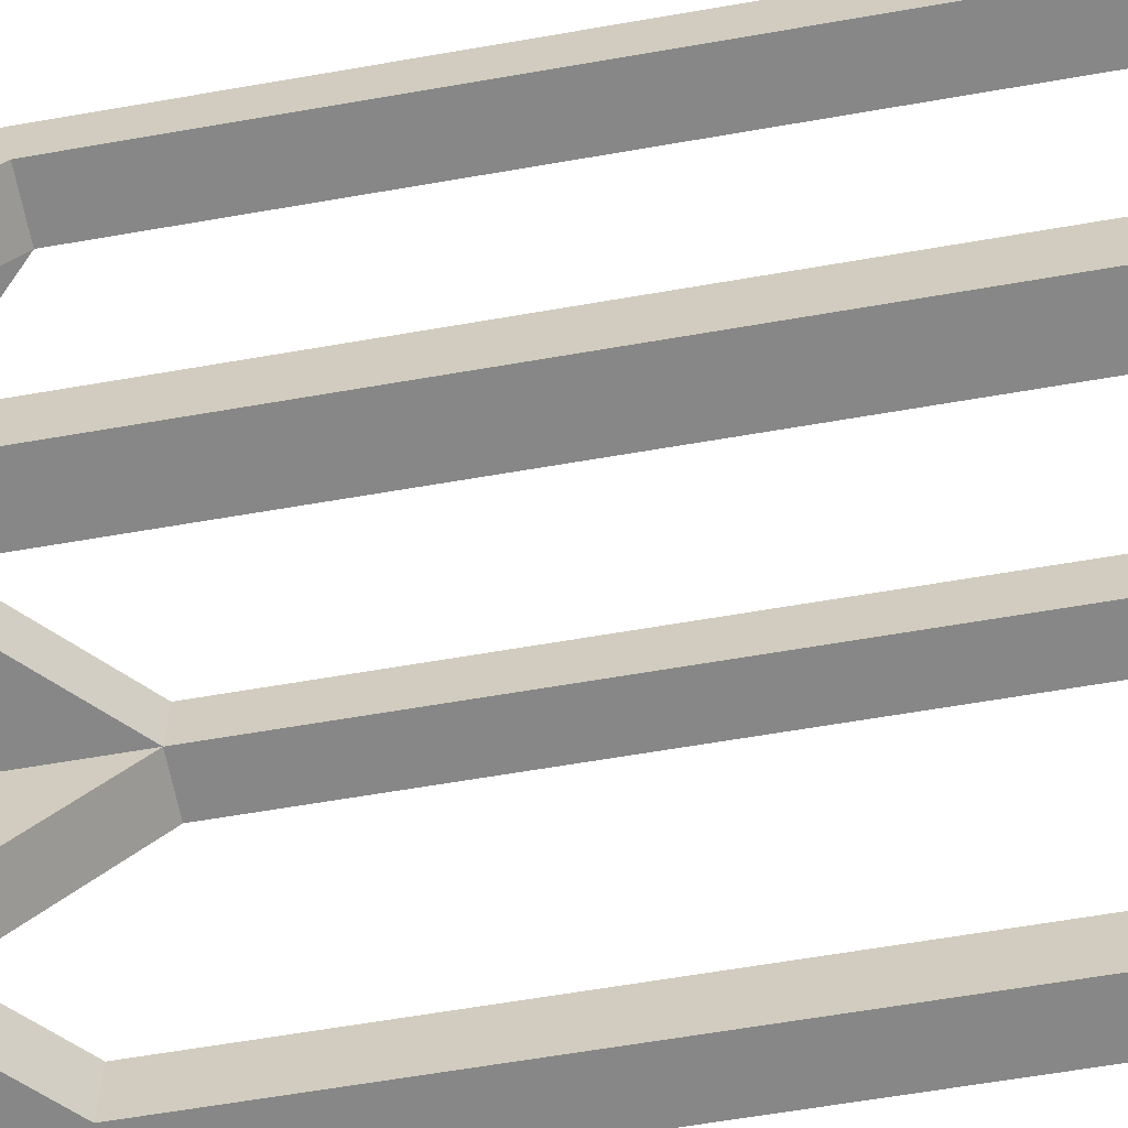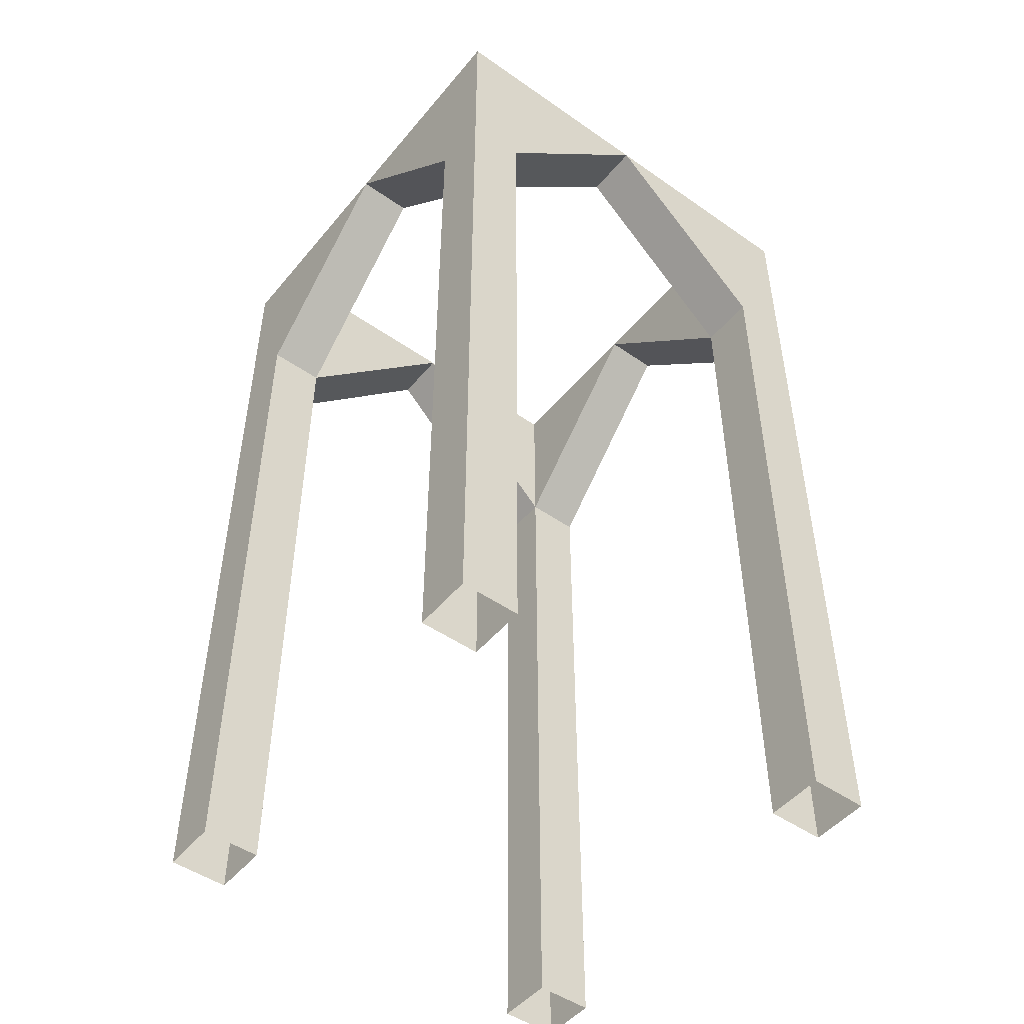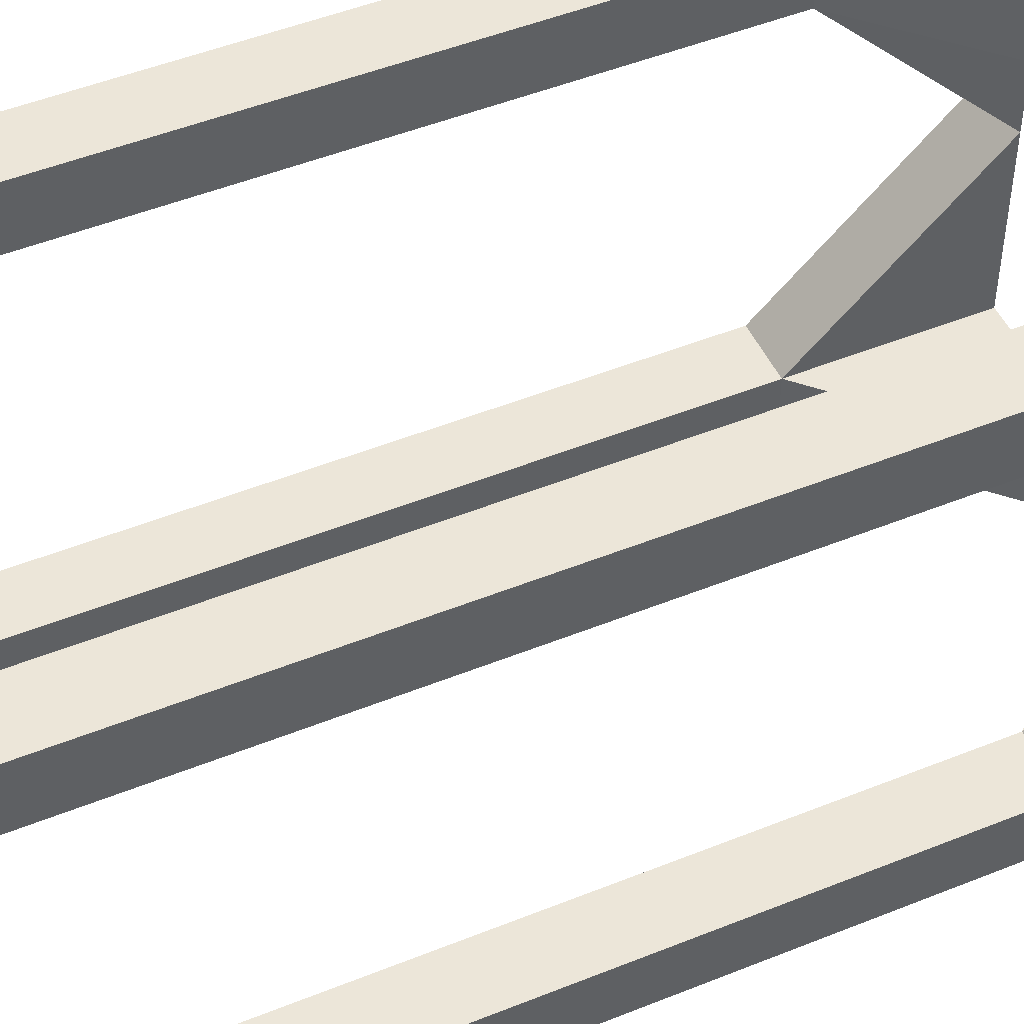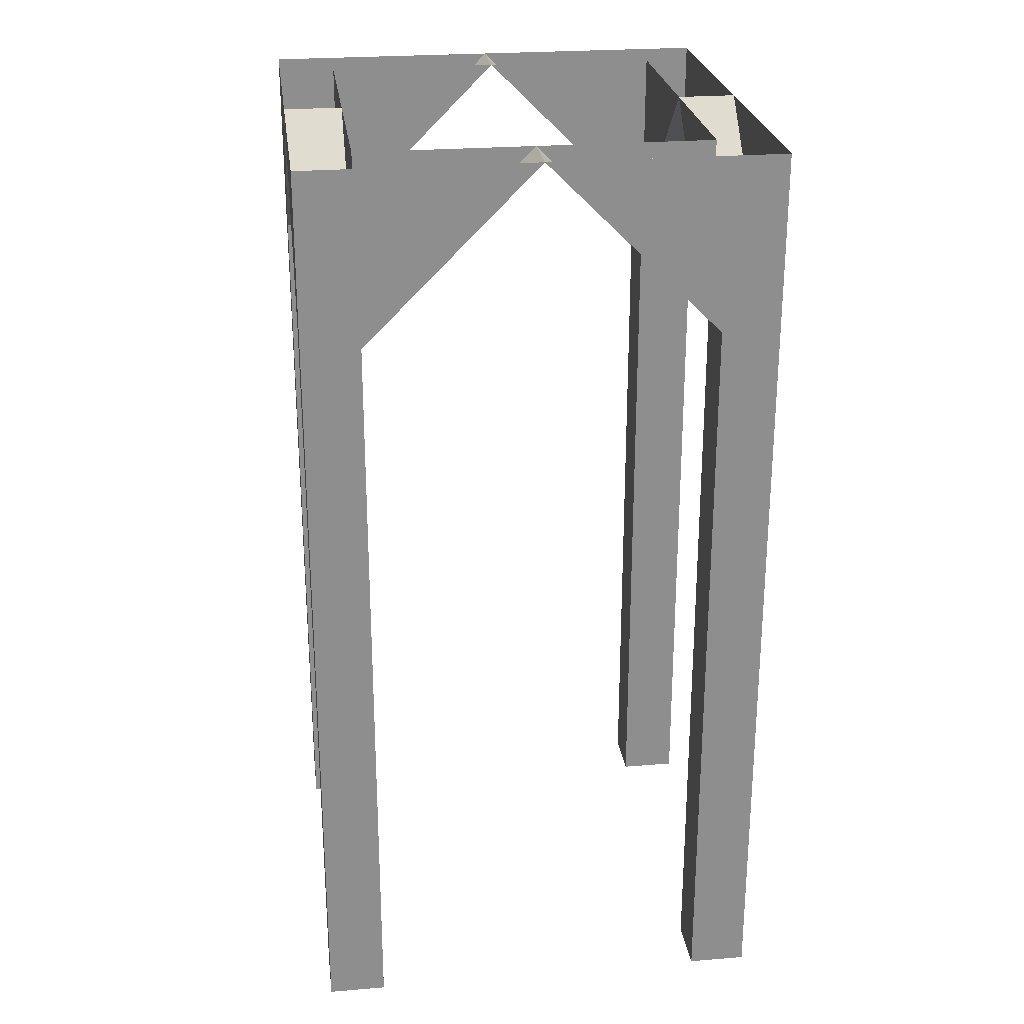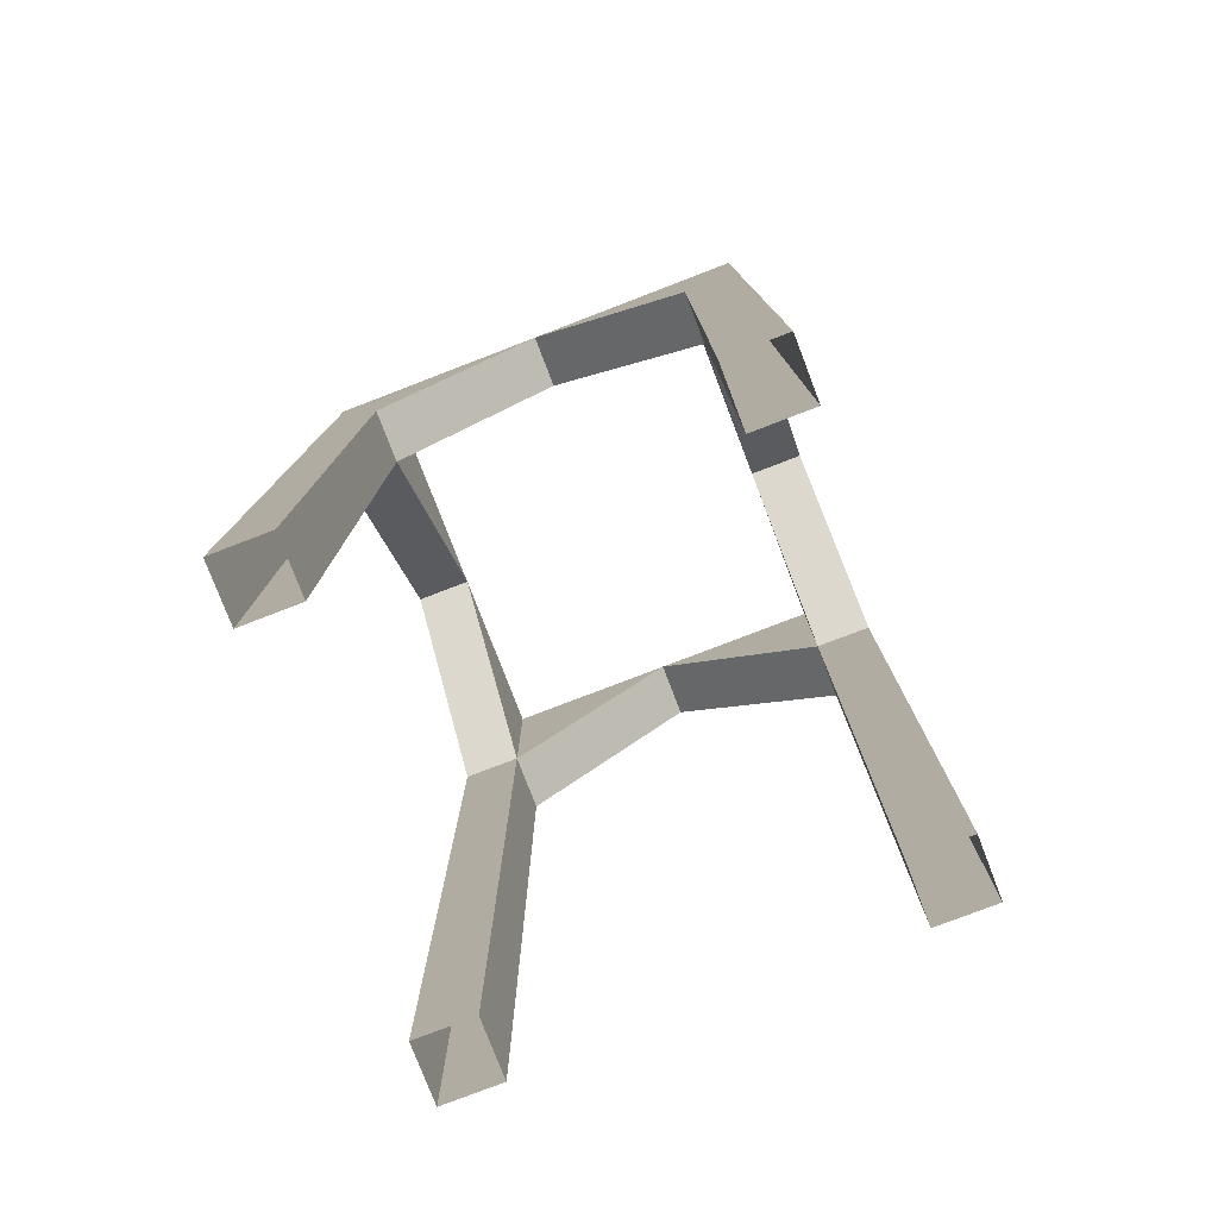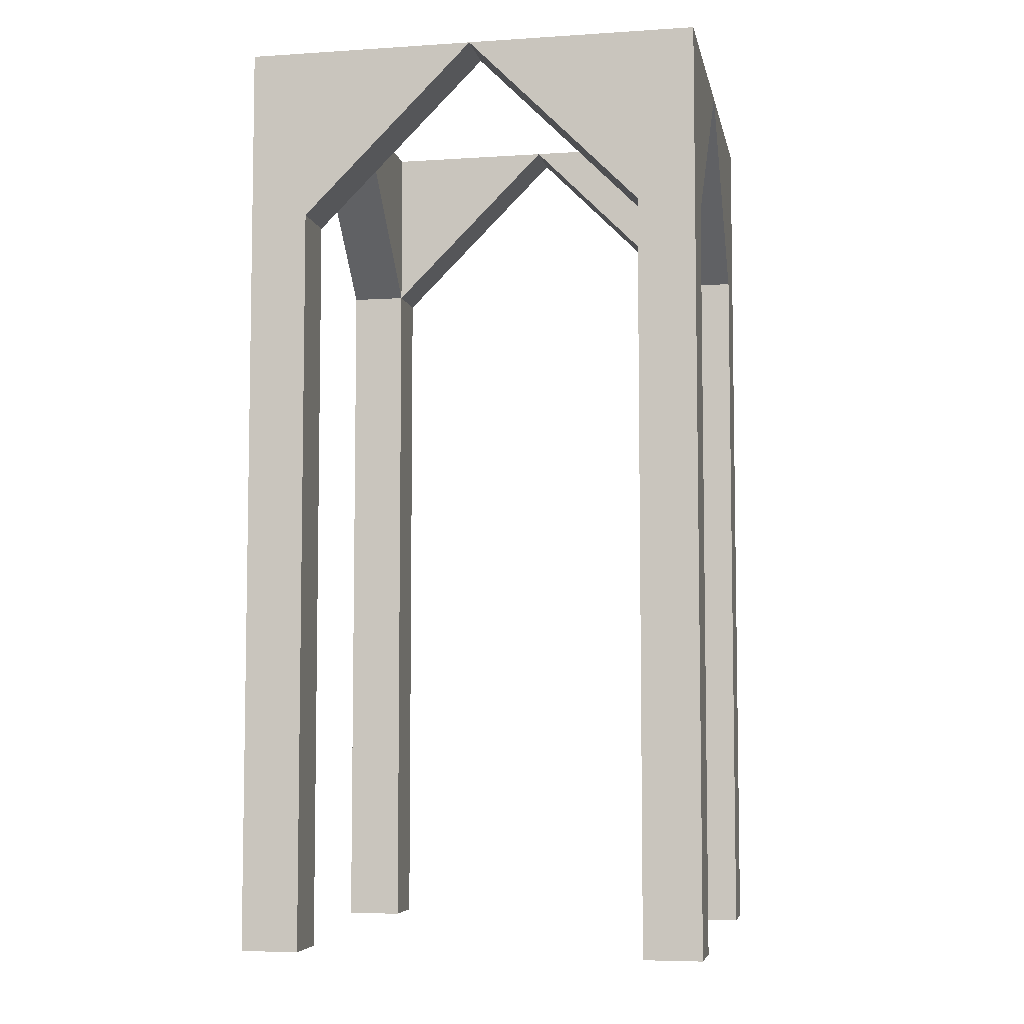
<metadata>
{"format":"obj","ext":"obj","renderer":"f3d","projection":"perspective","resolution":1024,"background":"white","views":[{"elev":-62.5,"azim":-80.0,"up":"+Z"},{"elev":-48.9,"azim":-127.8,"up":"+Y"},{"elev":49.1,"azim":65.9,"up":"+Z"},{"elev":25.4,"azim":172.5,"up":"+Y"},{"elev":-78.5,"azim":-159.0,"up":"+Y"},{"elev":-6.2,"azim":-79.0,"up":"+Y"}]}
</metadata>
<code>
g GripRotate_ArchB_Plain
v 0.5 1 0
v 0.5 1 0.5
v 0.5 1 -0.5
v 0.375 0.625 0.375
v 0.375 1 0.375
v 0 1 0.375
v -0.375 0.625 0.375
v 0 1 0.375
v -0.375 1 0.375
v 0.375 0.625 -0.375
v 0.375 1 -0.375
v 0.375 1 0
v -0.375 1 -0.375
v 0.375 1 -0.375
v 0 1 -0.375
v -0.375 0.625 0.375
v -0.375 1 0.375
v -0.375 1 0
v 0.375 0.625 0.375
v 0.375 1 0
v 0.375 1 0.375
v -0.375 0.625 -0.375
v -0.375 1 0
v -0.375 1 -0.375
v 0 1 -0.5
v 0.5 1 -0.5
v -0.5 1 -0.5
v 0.375 0.625 -0.375
v 0 1 -0.375
v 0.375 1 -0.375
v -0.375 0.625 -0.375
v -0.375 1 -0.375
v 0 1 -0.375
v 0.375 1 0.375
v 0.375 1 0
v 0.375 1 -0.375
v -0.375 1 -0.375
v -0.375 1 0
v -0.375 1 0.375
v -0.5 1 0
v -0.5 1 -0.5
v -0.5 1 0.5
v 0 1 0.375
v 0.375 1 0.375
v -0.375 1 0.375
v 0 1 0.5
v -0.5 1 0.5
v 0.5 1 0.5
v 0.375 0 0.5
v 0.375 0.625 0.375
v 0.375 0.625 0.5
v 0.375 0 0.375
v 0.375 -1 0.375
v 0.375 -1 0.5
v 0.375 0.625 0.375
v 0 1 0.375
v 0 1 0.5
v 0.375 0.625 0.5
v -0.375 0 0.5
v -0.375 0.625 0.5
v -0.375 0.625 0.375
v -0.375 0 0.375
v -0.375 -1 0.375
v -0.375 -1 0.5
v -0.375 0.625 0.375
v -0.375 0.625 0.5
v 0 1 0.5
v 0 1 0.375
v -0.375 0 -0.5
v -0.375 0.625 -0.375
v -0.375 0.625 -0.5
v -0.375 0 -0.375
v -0.375 -1 -0.375
v -0.375 -1 -0.5
v 0.5 0 -0.375
v 0.375 0.625 -0.375
v 0.5 0.625 -0.375
v 0.375 0 -0.375
v 0.375 -1 -0.375
v 0.5 -1 -0.375
v 0.375 0.625 0.375
v 0.5 0.625 0.375
v 0.5 1 0
v 0.375 1 0
v 0.375 0.625 -0.375
v 0.375 0.625 -0.5
v 0 1 -0.5
v 0 1 -0.375
v -0.5 0 0.375
v -0.375 0.625 0.375
v -0.5 0.625 0.375
v -0.375 0 0.375
v -0.375 -1 0.375
v -0.5 -1 0.375
v -0.375 0.625 -0.375
v -0.5 0.625 -0.375
v -0.5 1 0
v -0.375 1 0
v 0.5 0 0.375
v 0.5 0.625 0.375
v 0.375 0.625 0.375
v 0.375 0 0.375
v 0.375 -1 0.375
v 0.5 -1 0.375
v 0.375 0.625 -0.375
v 0.375 1 0
v 0.5 1 0
v 0.5 0.625 -0.375
v 0.375 0 -0.5
v 0.375 0.625 -0.5
v 0.375 0.625 -0.375
v 0.375 0 -0.375
v 0.375 -1 -0.375
v 0.375 -1 -0.5
v -0.5 0 -0.375
v -0.5 0.625 -0.375
v -0.375 0.625 -0.375
v -0.375 0 -0.375
v -0.375 -1 -0.375
v -0.5 -1 -0.375
v -0.375 0.625 0.375
v -0.375 1 0
v -0.5 1 0
v -0.5 0.625 0.375
v -0.375 0.625 -0.375
v 0 1 -0.375
v 0 1 -0.5
v -0.375 0.625 -0.5
v 0.5 0 0.375
v 0.5 -1 0.375
v 0.5 -1 0.5
v 0.5 0 0.5
v 0.5 1 0.5
v 0.5 0.625 0.375
v 0.5 1 0
v 0.375 0 0.5
v 0.5 -1 0.5
v 0.375 -1 0.5
v 0.5 0 0.5
v 0.5 1 0.5
v 0.375 0.625 0.5
v 0 1 0.5
v -0.375 0 0.5
v -0.375 -1 0.5
v -0.5 -1 0.5
v -0.5 0 0.5
v -0.5 1 0.5
v -0.375 0.625 0.5
v 0 1 0.5
v 0 1 -0.5
v -0.5 1 -0.5
v -0.375 0.625 -0.5
v -0.375 0 -0.5
v -0.5 0 -0.5
v -0.5 -1 -0.5
v -0.375 -1 -0.5
v -0.5 0 0.375
v -0.5 -1 0.5
v -0.5 -1 0.375
v -0.5 0 0.5
v -0.5 1 0.5
v -0.5 0.625 0.375
v -0.5 1 0
v 0.375 0 -0.5
v 0.375 -1 -0.5
v 0.5 -1 -0.5
v 0.5 0 -0.5
v 0.5 1 -0.5
v 0.375 0.625 -0.5
v 0 1 -0.5
v -0.5 0 -0.375
v -0.5 -1 -0.375
v -0.5 -1 -0.5
v -0.5 0 -0.5
v -0.5 1 -0.5
v -0.5 0.625 -0.375
v -0.5 1 0
v 0.5 0 -0.375
v 0.5 -1 -0.5
v 0.5 -1 -0.375
v 0.5 0 -0.5
v 0.5 1 -0.5
v 0.5 0.625 -0.375
v 0.5 1 0
g GripRotate_ArchB_Plain_0
f 3 2 1
f 6 5 4
f 9 8 7
f 12 11 10
f 15 14 13
f 18 17 16
f 21 20 19
f 24 23 22
f 27 26 25
f 30 29 28
f 33 32 31
f 36 35 34
f 39 38 37
f 42 41 40
f 45 44 43
f 48 47 46
f 51 50 49
f 50 52 49
f 52 53 49
f 53 54 49
f 57 56 55
f 58 57 55
f 61 60 59
f 62 61 59
f 63 62 59
f 64 63 59
f 67 66 65
f 68 67 65
f 71 70 69
f 70 72 69
f 72 73 69
f 73 74 69
f 77 76 75
f 76 78 75
f 78 79 75
f 79 80 75
f 83 82 81
f 84 83 81
f 87 86 85
f 88 87 85
f 91 90 89
f 90 92 89
f 92 93 89
f 93 94 89
f 97 96 95
f 98 97 95
f 101 100 99
f 102 101 99
f 103 102 99
f 104 103 99
f 107 106 105
f 108 107 105
f 111 110 109
f 112 111 109
f 113 112 109
f 114 113 109
f 117 116 115
f 118 117 115
f 119 118 115
f 120 119 115
f 123 122 121
f 124 123 121
f 127 126 125
f 128 127 125
f 131 130 129
f 132 131 129
f 132 129 133
f 129 134 133
f 133 134 135
f 138 137 136
f 137 139 136
f 136 139 140
f 141 136 140
f 141 140 142
f 145 144 143
f 146 145 143
f 146 143 147
f 143 148 147
f 147 148 149
f 152 151 150
f 152 153 151
f 153 154 151
f 155 154 153
f 156 155 153
f 159 158 157
f 158 160 157
f 157 160 161
f 162 157 161
f 162 161 163
f 166 165 164
f 167 166 164
f 167 164 168
f 164 169 168
f 168 169 170
f 173 172 171
f 174 173 171
f 174 171 175
f 171 176 175
f 175 176 177
f 180 179 178
f 179 181 178
f 178 181 182
f 183 178 182
f 183 182 184

</code>
